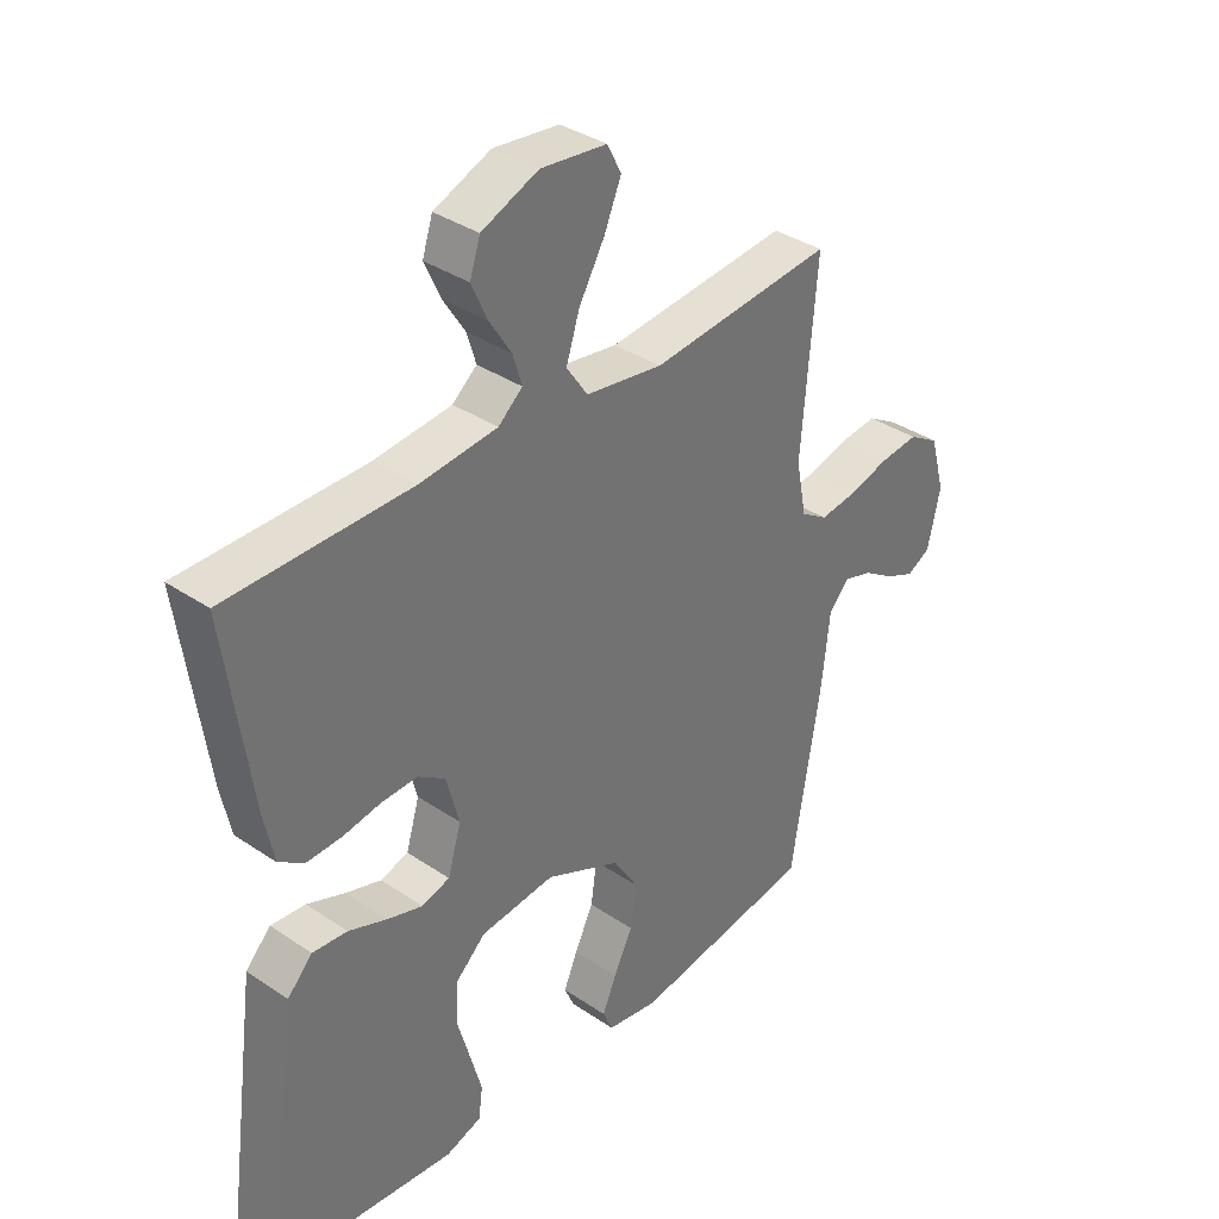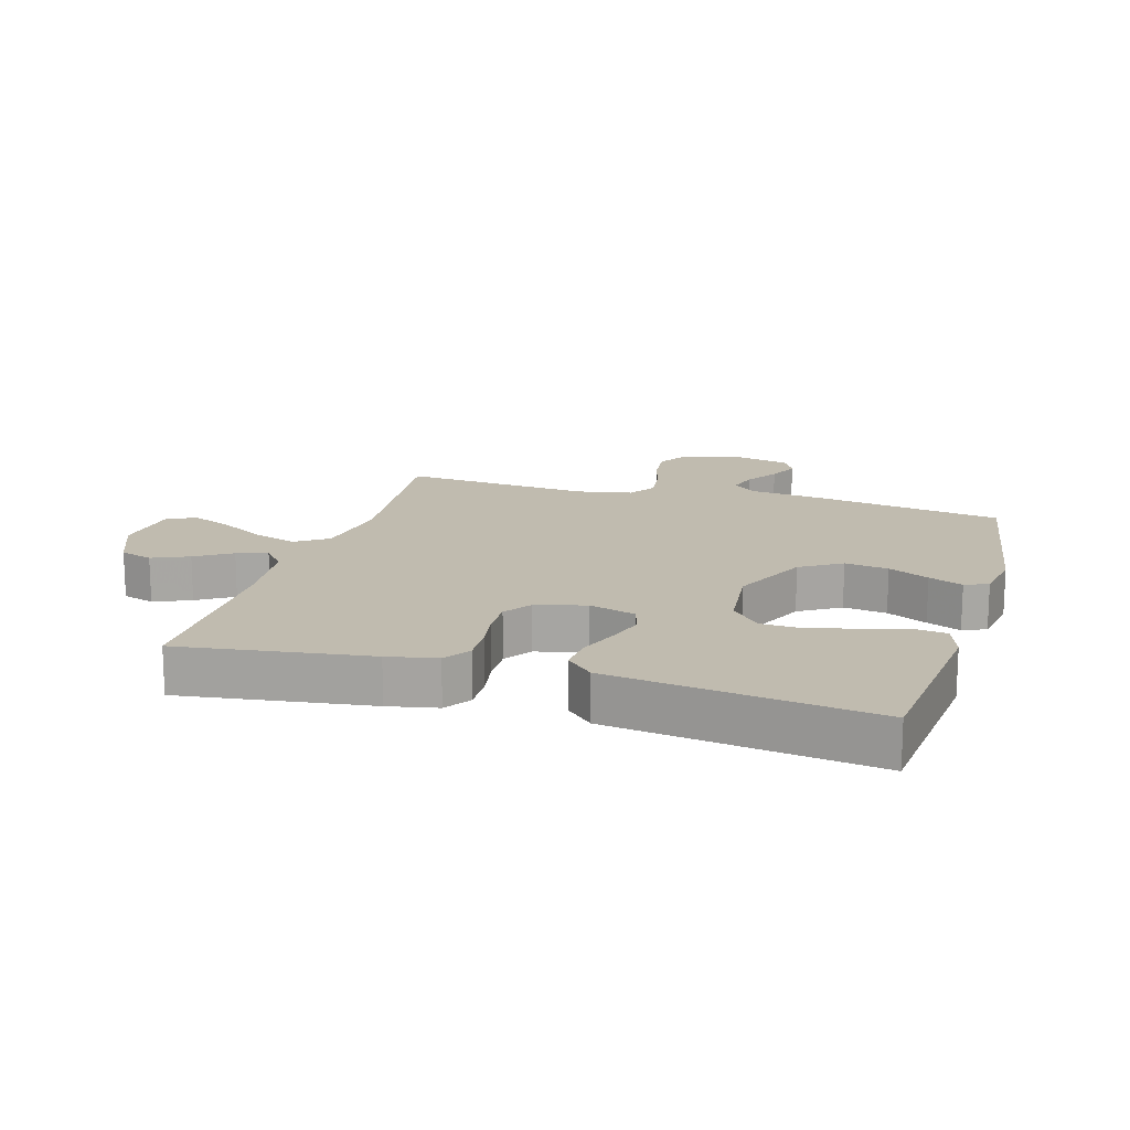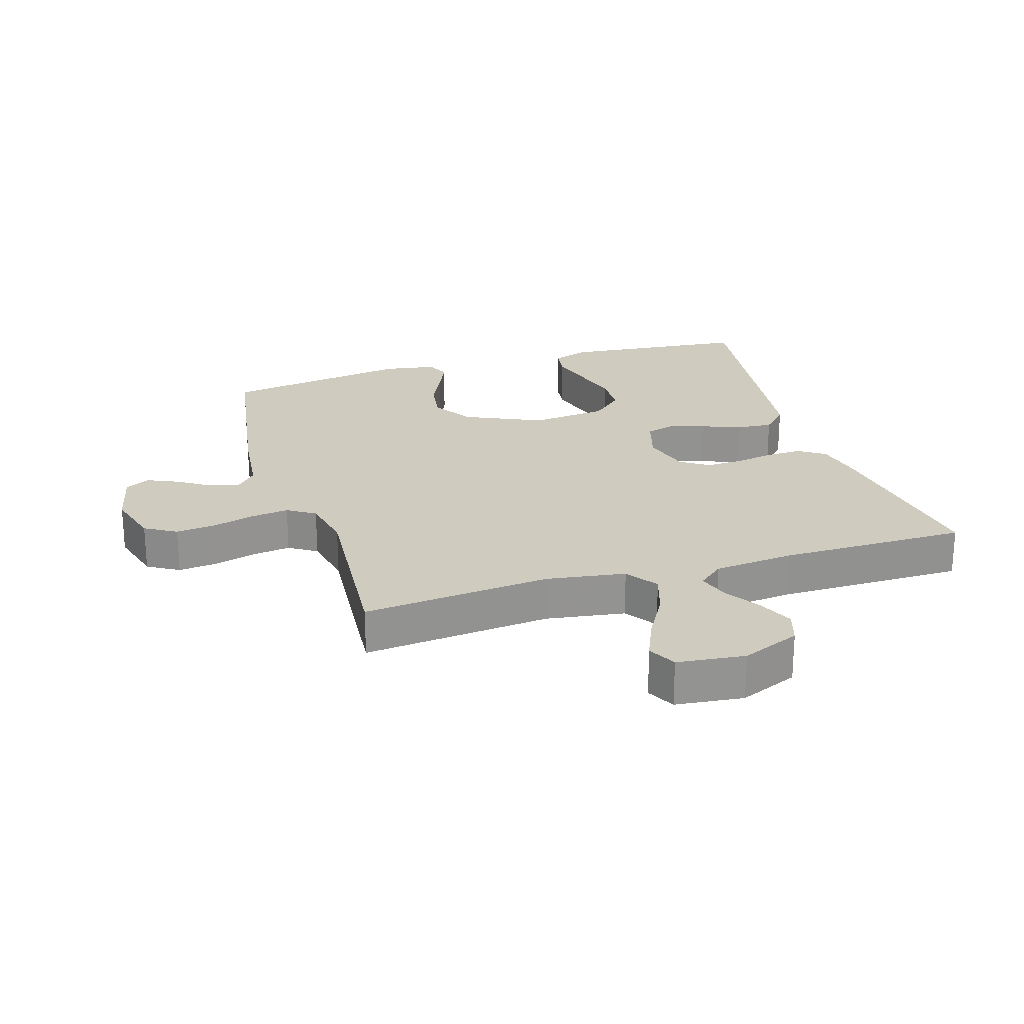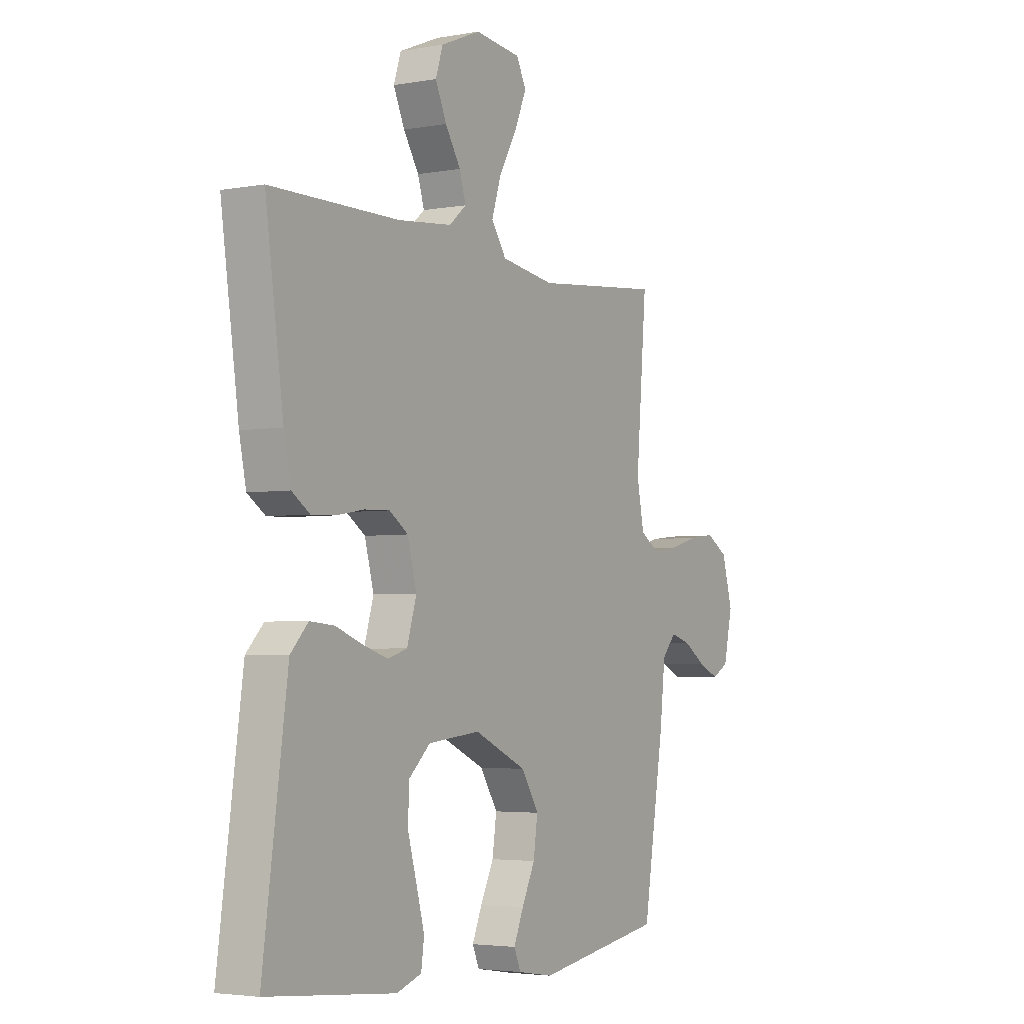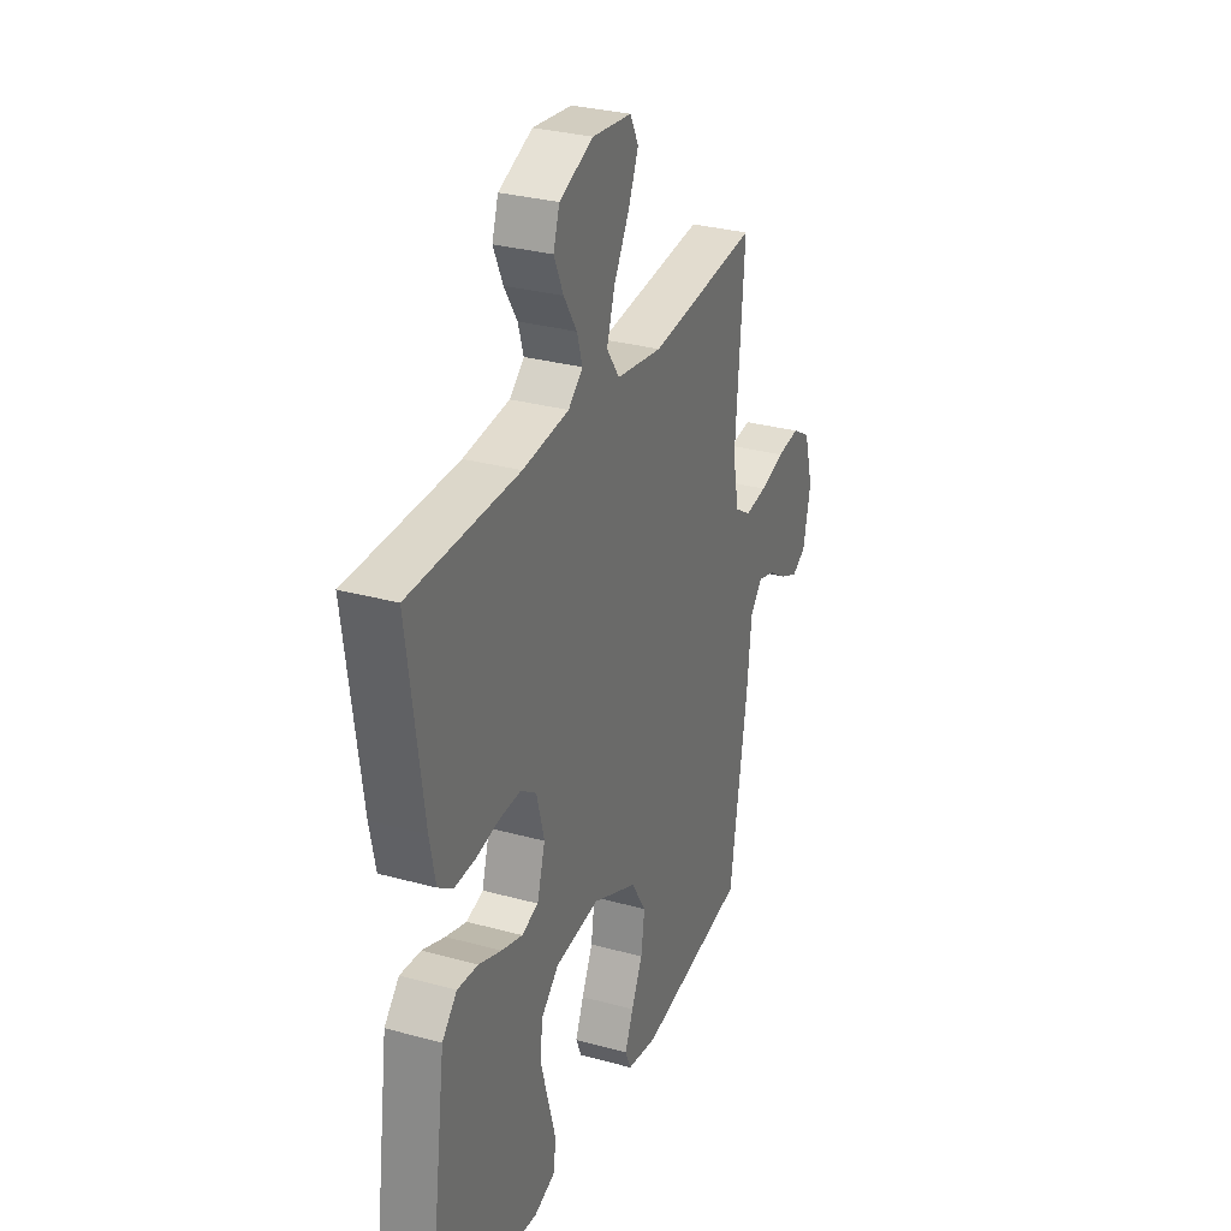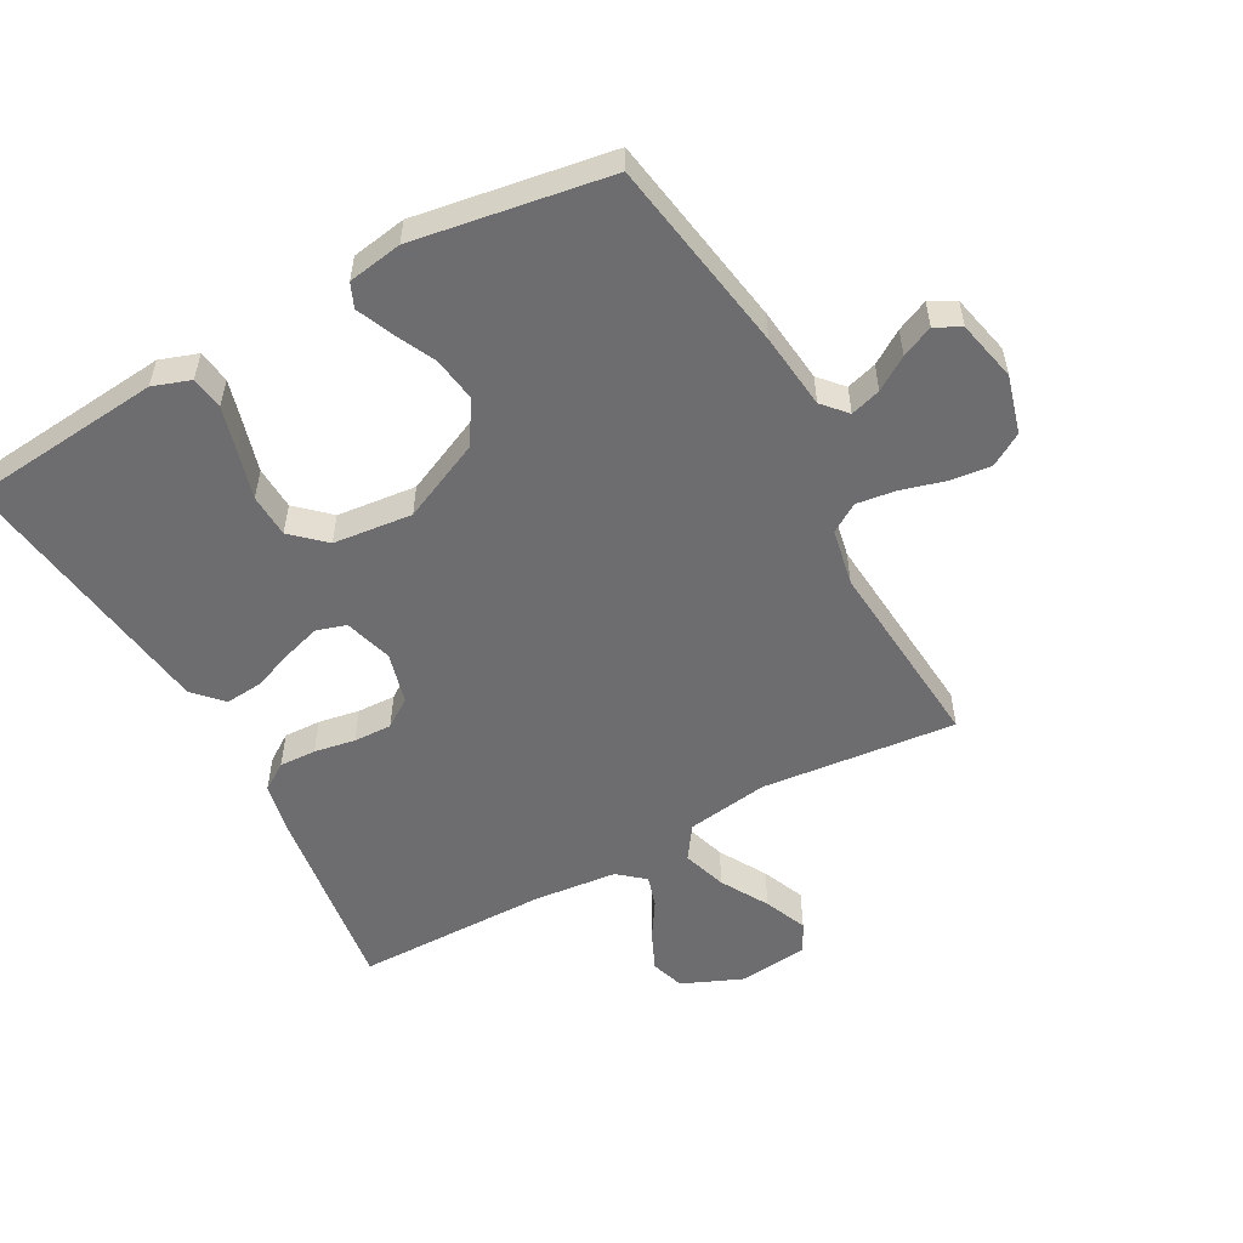
<metadata>
{"format":"obj","ext":"obj","renderer":"f3d","projection":"perspective","resolution":1024,"background":"white","views":[{"elev":36.0,"azim":131.6,"up":"+Z"},{"elev":16.0,"azim":106.6,"up":"+Y"},{"elev":23.7,"azim":-17.1,"up":"+Y"},{"elev":-3.6,"azim":121.2,"up":"+Z"},{"elev":30.1,"azim":111.9,"up":"+Z"},{"elev":-54.1,"azim":-151.3,"up":"+Y"}]}
</metadata>
<code>
v -0.5 0.07 -0.5
v -0.549 0.07 -0.2
v -0.562 0.07 -0.083
v -0.595 0.07 -0.046
v -0.642 0.07 -0.06
v -0.693 0.07 -0.093
v -0.742 0.07 -0.115
v -0.781 0.07 -0.094
v -0.802 0.07 0
v -0.777 0.07 0.089
v -0.727 0.07 0.119
v -0.664 0.07 0.112
v -0.596 0.07 0.093
v -0.536 0.07 0.085
v -0.492 0.07 0.113
v -0.475 0.07 0.2
v -0.5 0.07 0.5
v -0.2 0.07 0.47
v -0.074 0.07 0.489
v -0.039 0.07 0.54
v -0.061 0.07 0.608
v -0.103 0.07 0.681
v -0.131 0.07 0.747
v -0.108 0.07 0.792
v 0 0.07 0.804
v 0.093 0.07 0.765
v 0.11 0.07 0.713
v 0.084 0.07 0.655
v 0.048 0.07 0.598
v 0.033 0.07 0.549
v 0.073 0.07 0.515
v 0.2 0.07 0.502
v 0.5 0.07 0.5
v 0.458 0.07 0.2
v 0.442 0.07 0.122
v 0.4 0.07 0.094
v 0.343 0.07 0.096
v 0.28 0.07 0.107
v 0.221 0.07 0.109
v 0.177 0.07 0.079
v 0.156 0.07 0
v 0.178 0.07 -0.074
v 0.224 0.07 -0.088
v 0.282 0.07 -0.07
v 0.345 0.07 -0.046
v 0.402 0.07 -0.041
v 0.443 0.07 -0.084
v 0.459 0.07 -0.2
v 0.5 0.07 -0.5
v 0.2 0.07 -0.529
v 0.142 0.07 -0.509
v 0.135 0.07 -0.458
v 0.154 0.07 -0.389
v 0.175 0.07 -0.315
v 0.172 0.07 -0.248
v 0.122 0.07 -0.202
v 0 0.07 -0.189
v -0.123 0.07 -0.245
v -0.164 0.07 -0.31
v -0.154 0.07 -0.379
v -0.123 0.07 -0.443
v -0.1 0.07 -0.497
v -0.116 0.07 -0.534
v -0.2 0.07 -0.548
v -0.5 0 -0.5
v -0.549 0 -0.2
v -0.562 0 -0.083
v -0.595 0 -0.046
v -0.642 0 -0.06
v -0.693 0 -0.093
v -0.742 0 -0.115
v -0.781 0 -0.094
v -0.802 0 0
v -0.777 0 0.089
v -0.727 0 0.119
v -0.664 0 0.112
v -0.596 0 0.093
v -0.536 0 0.085
v -0.492 0 0.113
v -0.475 0 0.2
v -0.5 0 0.5
v -0.2 0 0.47
v -0.074 0 0.489
v -0.039 0 0.54
v -0.061 0 0.608
v -0.103 0 0.681
v -0.131 0 0.747
v -0.108 0 0.792
v 0 0 0.804
v 0.093 0 0.765
v 0.11 0 0.713
v 0.084 0 0.655
v 0.048 0 0.598
v 0.033 0 0.549
v 0.073 0 0.515
v 0.2 0 0.502
v 0.5 0 0.5
v 0.458 0 0.2
v 0.442 0 0.122
v 0.4 0 0.094
v 0.343 0 0.096
v 0.28 0 0.107
v 0.221 0 0.109
v 0.177 0 0.079
v 0.156 0 0
v 0.178 0 -0.074
v 0.224 0 -0.088
v 0.282 0 -0.07
v 0.345 0 -0.046
v 0.402 0 -0.041
v 0.443 0 -0.084
v 0.459 0 -0.2
v 0.5 0 -0.5
v 0.2 0 -0.529
v 0.142 0 -0.509
v 0.135 0 -0.458
v 0.154 0 -0.389
v 0.175 0 -0.315
v 0.172 0 -0.248
v 0.122 0 -0.202
v 0 0 -0.189
v -0.123 0 -0.245
v -0.164 0 -0.31
v -0.154 0 -0.379
v -0.123 0 -0.443
v -0.1 0 -0.497
v -0.116 0 -0.534
v -0.2 0 -0.548
f 60 61 62 63
f 60 63 64 1
f 51 52 53 54
f 49 50 51 54
f 49 54 55
f 48 49 55 56
f 44 45 46 47
f 43 44 47 48
f 42 43 48 56
f 35 36 37 38
f 35 38 39
f 32 33 34 35
f 31 32 35 39
f 30 31 39 40
f 26 27 28 29
f 26 29 30
f 25 26 30
f 24 25 30
f 21 22 23 24
f 20 21 24 30
f 19 20 30 40
f 16 17 18
f 15 16 18 19
f 10 11 12 13
f 10 13 14
f 9 10 14
f 8 9 14
f 5 6 7 8
f 4 5 8 14
f 3 4 14 15
f 59 60 1 2
f 58 59 2 3
f 57 58 3 15
f 41 42 56 57
f 40 41 57
f 15 19 40 57
f 127 126 125 124
f 65 128 127 124
f 118 117 116 115
f 118 115 114 113
f 119 118 113
f 120 119 113 112
f 111 110 109 108
f 112 111 108 107
f 120 112 107 106
f 102 101 100 99
f 103 102 99
f 99 98 97 96
f 103 99 96 95
f 104 103 95 94
f 93 92 91 90
f 94 93 90
f 94 90 89
f 94 89 88
f 88 87 86 85
f 94 88 85 84
f 104 94 84 83
f 82 81 80
f 83 82 80 79
f 77 76 75 74
f 78 77 74
f 78 74 73
f 78 73 72
f 72 71 70 69
f 78 72 69 68
f 79 78 68 67
f 66 65 124 123
f 67 66 123 122
f 79 67 122 121
f 121 120 106 105
f 121 105 104
f 121 104 83 79
f 1 65 66 2
f 2 66 67 3
f 3 67 68 4
f 4 68 69 5
f 5 69 70 6
f 6 70 71 7
f 7 71 72 8
f 8 72 73 9
f 9 73 74 10
f 10 74 75 11
f 11 75 76 12
f 12 76 77 13
f 13 77 78 14
f 14 78 79 15
f 15 79 80 16
f 16 80 81 17
f 17 81 82 18
f 18 82 83 19
f 19 83 84 20
f 20 84 85 21
f 21 85 86 22
f 22 86 87 23
f 23 87 88 24
f 24 88 89 25
f 25 89 90 26
f 26 90 91 27
f 27 91 92 28
f 28 92 93 29
f 29 93 94 30
f 30 94 95 31
f 31 95 96 32
f 32 96 97 33
f 33 97 98 34
f 34 98 99 35
f 35 99 100 36
f 36 100 101 37
f 37 101 102 38
f 38 102 103 39
f 39 103 104 40
f 40 104 105 41
f 41 105 106 42
f 42 106 107 43
f 43 107 108 44
f 44 108 109 45
f 45 109 110 46
f 46 110 111 47
f 47 111 112 48
f 48 112 113 49
f 49 113 114 50
f 50 114 115 51
f 51 115 116 52
f 52 116 117 53
f 53 117 118 54
f 54 118 119 55
f 55 119 120 56
f 56 120 121 57
f 57 121 122 58
f 58 122 123 59
f 59 123 124 60
f 60 124 125 61
f 61 125 126 62
f 62 126 127 63
f 63 127 128 64
f 64 128 65 1

</code>
